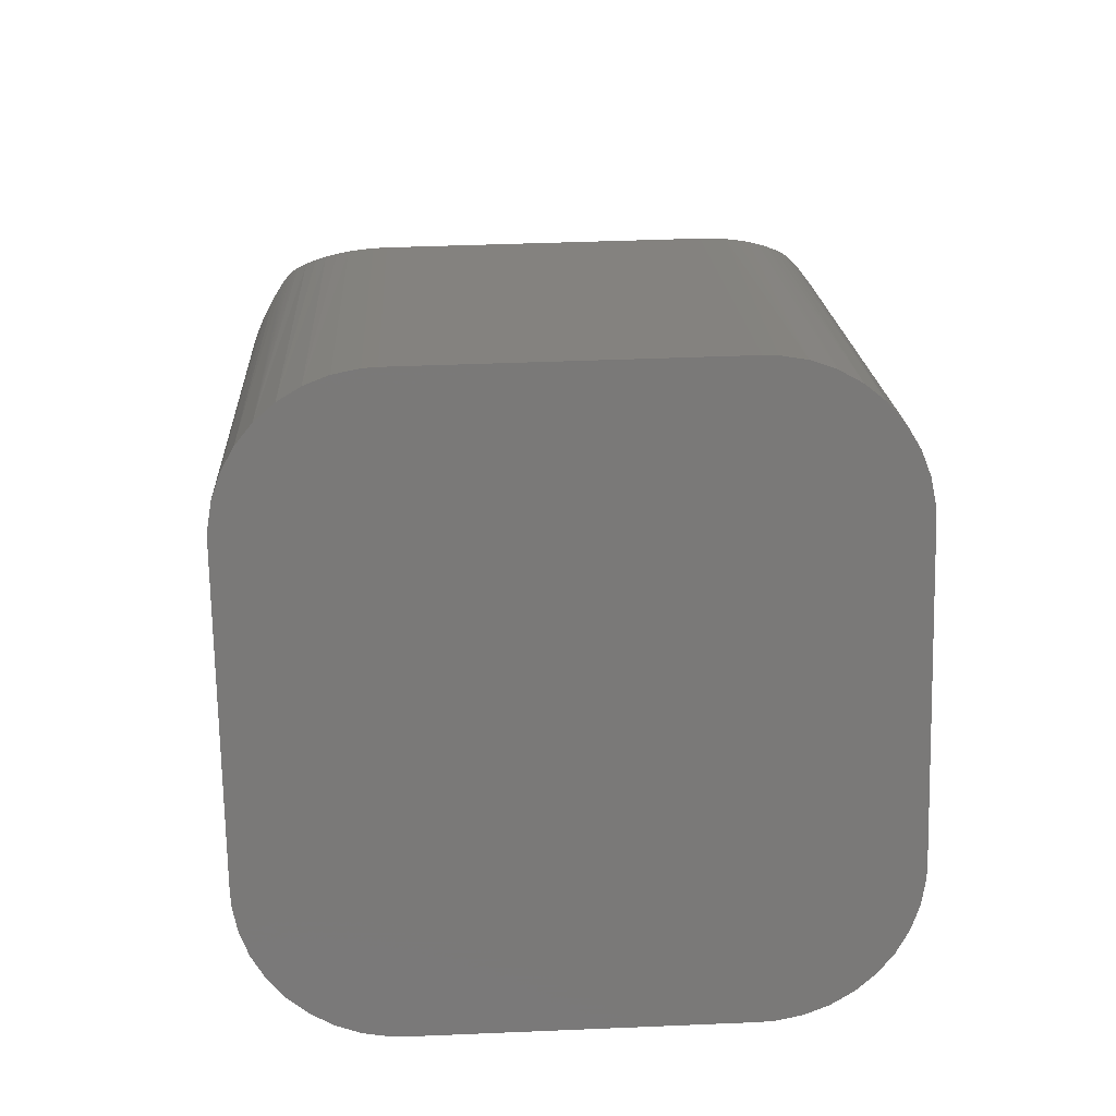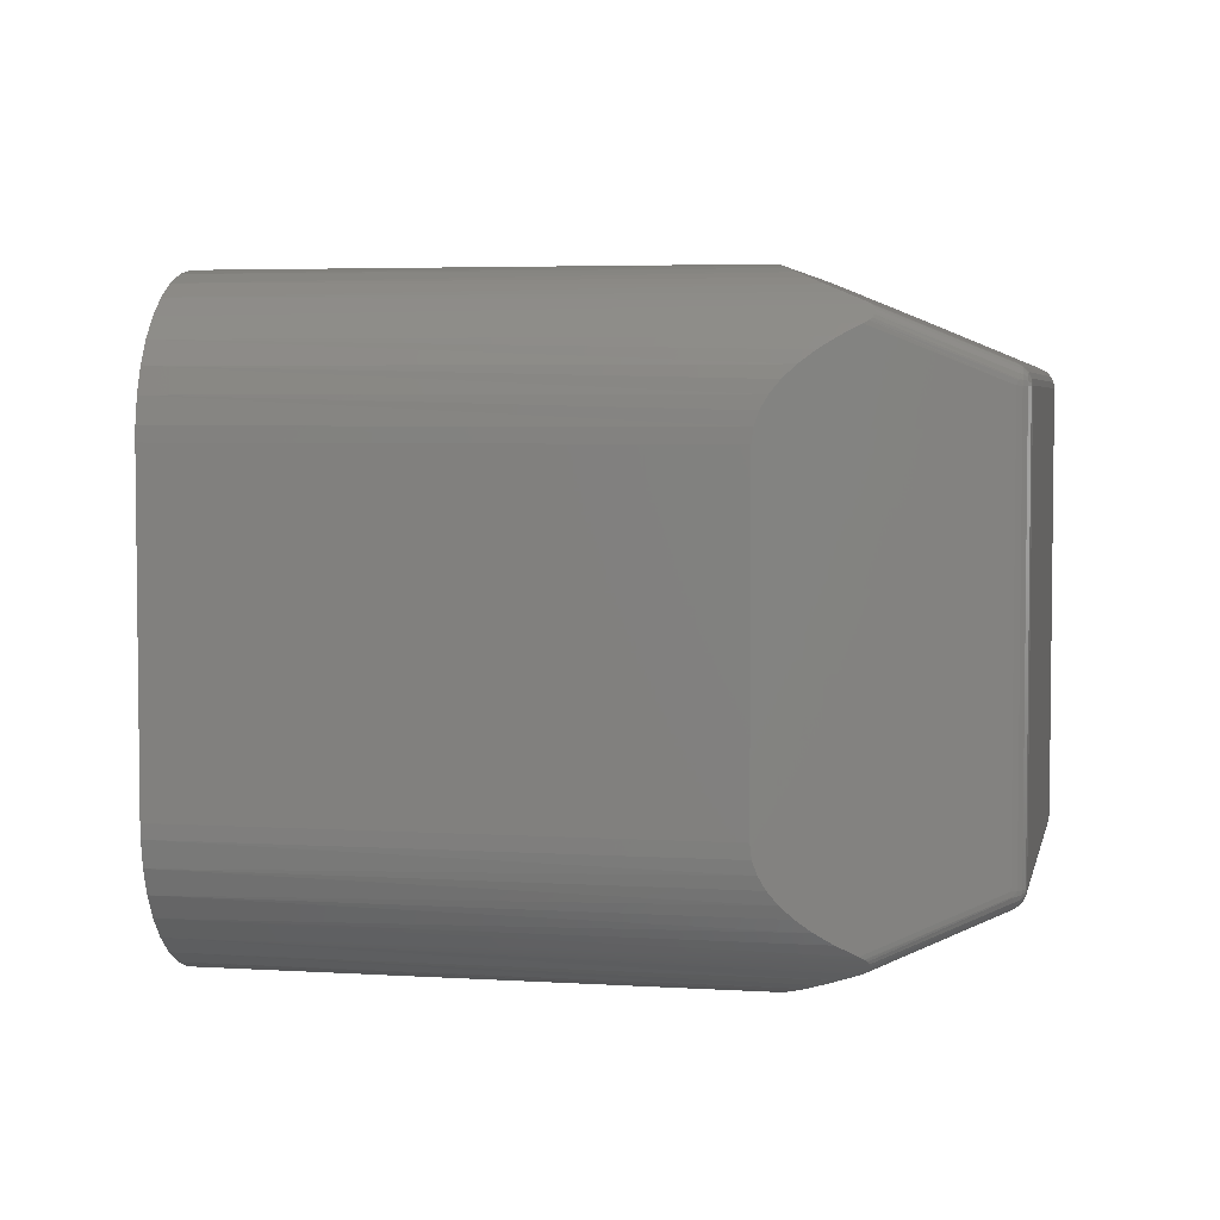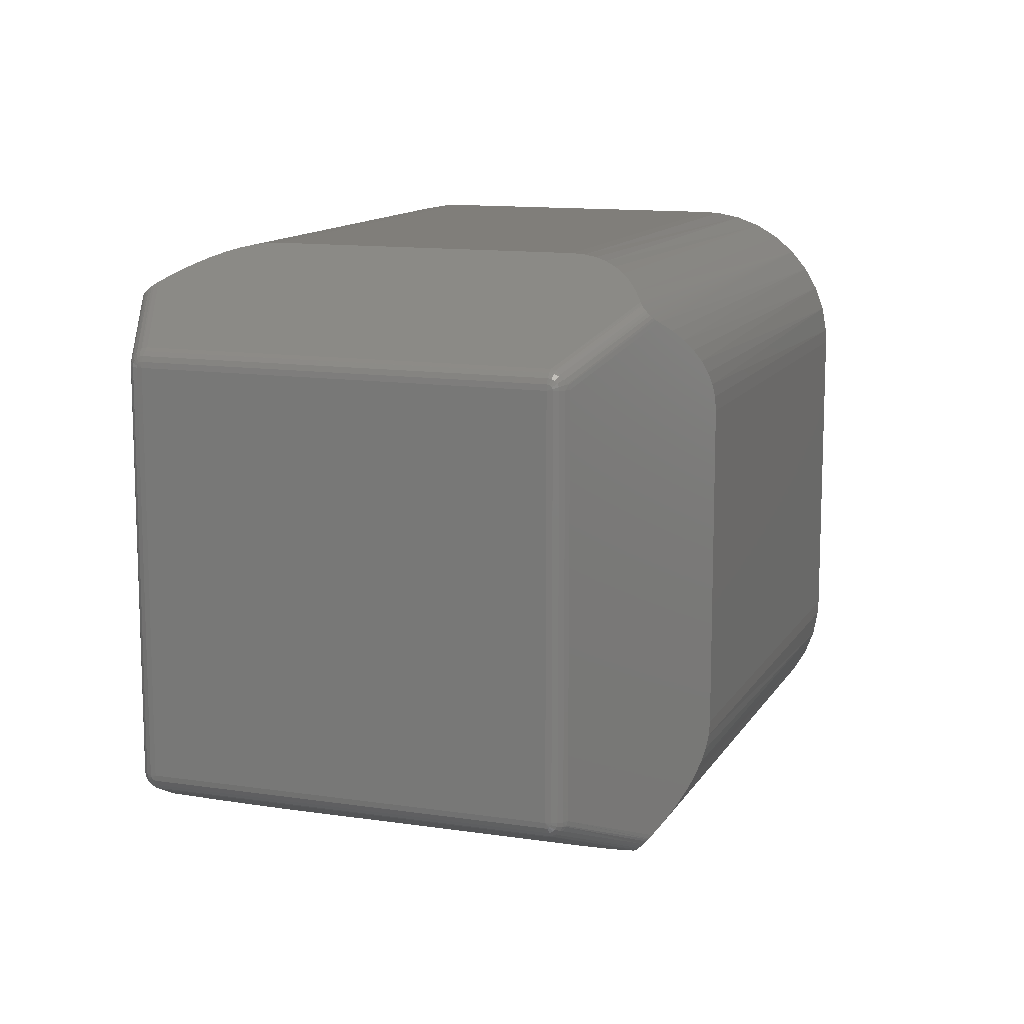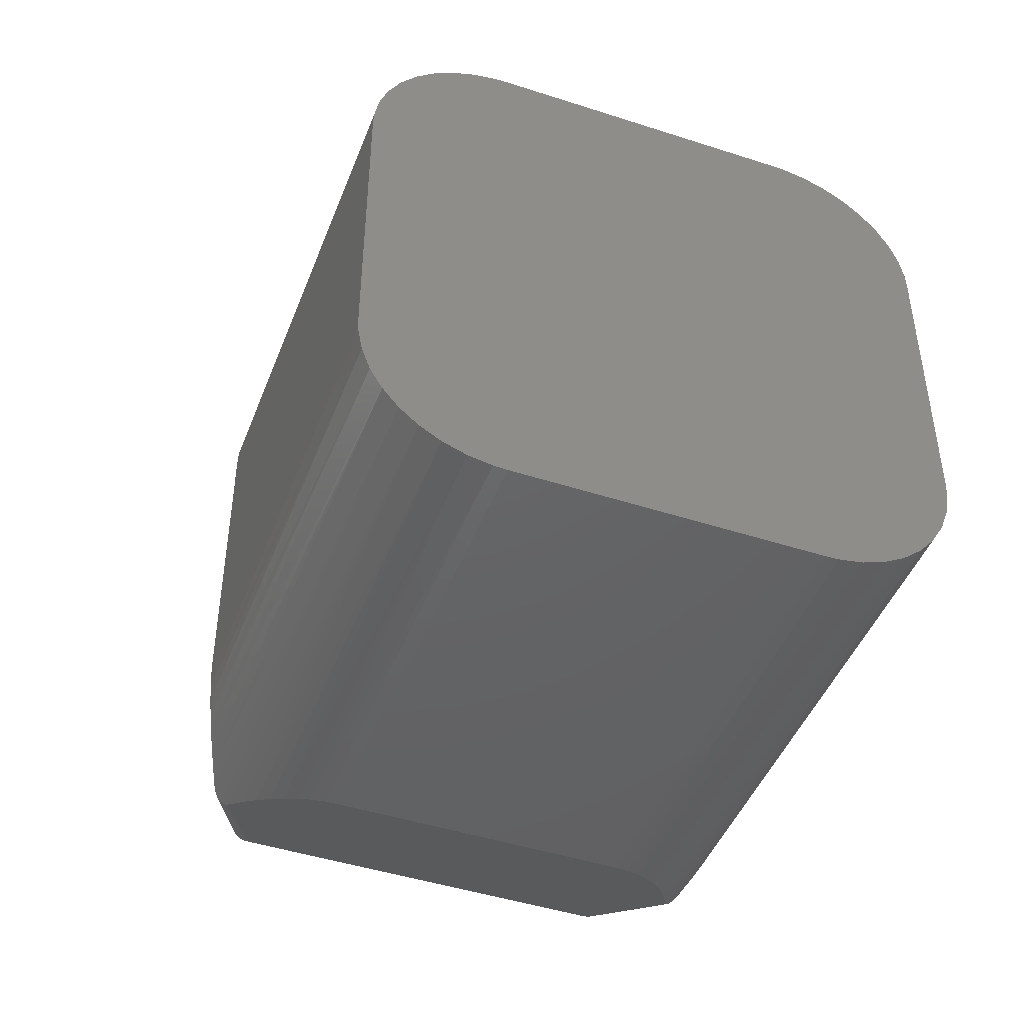
<metadata>
{"format":"stl","ext":"stl","renderer":"f3d","projection":"perspective","resolution":1024,"background":"white","views":[{"elev":40.3,"azim":-93.0,"up":"+Y"},{"elev":4.3,"azim":-10.9,"up":"+Z"},{"elev":12.2,"azim":87.1,"up":"+Z"},{"elev":-45.5,"azim":-133.0,"up":"+Z"}]}
</metadata>
<code>
# stl→obj: 278 verts, 564 faces
v -286.8 162 60.94
v -285 166.5 59.14
v -278.4 182.3 34.82
v -278.4 182.4 32
v -278.4 182.4 -32
v -289.9 154.7 -62
v -278.4 182.3 -34.82
v -288.8 157.3 -61.87
v -286.8 162 -60.94
v -317.4 88.26 60.94
v -315.4 92.96 61.87
v -324.7 70.49 44.77
v -281.7 174.3 53.21
v -280.5 177.4 49.25
v -279.5 179.8 44.77
v -288.8 157.3 61.87
v -289.9 154.7 62
v -314.4 95.57 62
v -314.4 95.57 -62
v -325.8 67.86 -32
v -315.4 92.96 -61.87
v -325.8 67.98 -34.82
v -317.4 88.26 -60.94
v -319.2 83.77 -59.14
v -283.3 170.6 56.54
v -278.8 181.4 39.92
v -279.5 179.8 -44.77
v -280.5 177.4 -49.25
v -285 166.5 -59.14
v -281.7 174.3 -53.21
v -283.3 170.6 -56.54
v -325.8 67.86 32
v -325.8 67.98 34.82
v -325.4 68.84 39.92
v -322.5 75.97 53.21
v -321 79.64 56.54
v -319.2 83.77 59.14
v -278.8 181.4 -39.92
v -323.7 72.9 -49.25
v -322.5 75.97 -53.21
v -321 79.64 -56.54
v -324.7 70.49 -44.77
v -325.4 68.84 -39.92
v -323.7 72.9 49.25
v -182.1 30.62 41.41
v -182.1 30.62 -41.41
v -150.5 107.1 41.41
v -150.5 107.1 -41.41
v -184.7 28.33 41.41
v -183.6 28.82 41.41
v -183.6 28.92 42.1
v -182.6 30.06 42.36
v -182.7 29.82 42.1
v -182.4 30.36 42.52
v -185.5 28.27 42.31
v -184.6 28.46 42.37
v -185.4 28.33 42.5
v -184.5 28.87 43.24
v -185.1 28.75 43.38
v -184.2 29.5 43.92
v -184.8 29.57 44.26
v -183.9 30.3 44.37
v -184.6 30.44 44.79
v -184.5 30.64 44.87
v -183.5 31.19 44.52
v -184.4 31.57 45.11
v -183.6 28.83 41.41
v -182.8 29.61 41.41
v -182.7 29.66 41.77
v -182.7 29.62 41.41
v -182.3 30.69 42.57
v -183.5 29.21 42.73
v -183.3 29.67 43.22
v -183 30.25 43.54
v -184.7 28.32 41.41
v -185.8 28.15 41.41
v -182.3 30.69 42.58
v -182.8 30.88 43.63
v -182.8 30.88 43.65
v -183.5 31.18 44.5
v -151.8 107.7 44.5
v -151.1 107.4 43.65
v -150.8 108 43.54
v -150.2 108.1 42.1
v -150.3 107.8 42.36
v -150.2 108.2 41.77
v -152.1 108.8 44.87
v -151.4 108.6 44.37
v -152 109 44.79
v -151.1 109.4 43.92
v -151.5 109.7 44.26
v -150.9 110 43.24
v -151.2 110.5 43.38
v -150.7 110.4 42.37
v -151.1 111.1 42.5
v -151.2 111.2 42.31
v -150.6 110.6 41.41
v -151.3 111.5 41.41
v -151.1 107.4 43.63
v -150.6 107.2 42.58
v -150.5 107.5 42.52
v -150.6 107.2 42.57
v -150.2 108.3 41.41
v -150.6 108.6 43.22
v -150.4 109.1 42.73
v -150.3 109.4 42.1
v -151.8 107.7 44.52
v -152.7 108.1 45.11
v -150.2 109.5 41.41
v -150.6 110.6 -41.41
v -150.2 109.5 -41.41
v -150.3 109.4 -42.1
v -150.3 107.8 -42.36
v -150.2 108.1 -42.1
v -150.5 107.5 -42.52
v -151.2 111.2 -42.31
v -150.7 110.4 -42.37
v -151.1 111.1 -42.5
v -150.9 110 -43.24
v -151.2 110.5 -43.38
v -151.1 109.4 -43.92
v -151.5 109.7 -44.26
v -151.4 108.6 -44.37
v -152 109 -44.79
v -152.1 108.8 -44.87
v -151.8 107.7 -44.52
v -152.7 108.1 -45.11
v -150.2 108.3 -41.41
v -150.2 108.2 -41.77
v -150.6 107.2 -42.57
v -150.4 109.1 -42.73
v -150.6 108.6 -43.22
v -150.8 108 -43.54
v -151.3 111.5 -41.41
v -150.6 107.2 -42.58
v -151.1 107.4 -43.63
v -151.1 107.4 -43.65
v -151.8 107.7 -44.5
v -185.8 28.15 -41.41
v -184.7 28.32 -41.41
v -184.7 28.33 -41.41
v -183.6 28.82 -41.41
v -183.6 28.83 -41.41
v -182.8 29.61 -41.41
v -182.7 29.62 -41.41
v -183.5 31.18 -44.5
v -182.8 30.88 -43.65
v -183 30.25 -43.54
v -182.7 29.82 -42.1
v -182.6 30.06 -42.36
v -182.7 29.66 -41.77
v -184.5 30.64 -44.87
v -183.9 30.3 -44.37
v -184.6 30.44 -44.79
v -184.2 29.5 -43.92
v -184.8 29.57 -44.26
v -184.5 28.87 -43.24
v -185.1 28.75 -43.38
v -184.6 28.46 -42.37
v -185.4 28.33 -42.5
v -185.5 28.27 -42.31
v -182.8 30.88 -43.63
v -182.3 30.69 -42.58
v -182.4 30.36 -42.52
v -182.3 30.69 -42.57
v -183.3 29.67 -43.22
v -183.5 29.21 -42.73
v -183.6 28.92 -42.1
v -183.5 31.19 -44.52
v -184.4 31.57 -45.11
v -210.2 31.57 54.98
v -209.7 30.81 54.56
v -209.6 30.64 54.46
v -209.4 30.22 54.17
v -209.3 29.63 53.7
v -209.4 29.13 53.21
v -209.6 28.76 52.77
v -210.1 28.43 52.25
v -210.6 28.27 51.89
v -210.7 28.23 51.78
v -211.6 28.15 51.28
v -218.5 55.87 62
v -219.3 53.14 61.87
v -219.5 50.44 61.51
v -218.3 44.56 60.15
v -219.2 47.57 60.94
v -215.2 38.2 57.94
v -217 41.43 59.14
v -212.9 34.89 56.54
v -215.7 28.15 49.25
v -227.2 28.15 39.92
v -225.1 28.15 42.38
v -222.5 28.15 44.77
v -219.4 28.15 47.07
v -230 28.15 32
v -229.6 28.15 34.82
v -228.7 28.15 37.39
v -194 115 62
v -169.6 129.7 51.28
v -169 129 51.78
v -168.9 128.9 51.89
v -168.7 128.5 52.21
v -168.6 127.9 52.71
v -168.6 127.5 53.21
v -168.9 127.1 53.65
v -169.4 126.7 54.14
v -169.9 126.5 54.46
v -170 126.5 54.56
v -171 126.3 54.98
v -175.2 125.9 56.54
v -182.8 124.2 59.14
v -185.9 122.9 60.15
v -179.2 125.2 57.94
v -188.6 121.3 60.94
v -190.9 119.5 61.51
v -192.6 117.5 61.87
v -182.5 142.7 32
v -182.3 142.5 34.82
v -181.6 141.8 37.39
v -179.1 139.3 42.38
v -180.6 140.7 39.92
v -175 135.2 47.07
v -177.3 137.4 44.77
v -172.4 132.6 49.25
v -182.5 142.7 -32
v -171 126.3 -54.98
v -170 126.5 -54.56
v -169.9 126.5 -54.46
v -169.4 126.7 -54.17
v -168.9 127 -53.7
v -168.6 127.5 -53.21
v -168.6 127.9 -52.77
v -168.7 128.5 -52.25
v -168.9 128.9 -51.89
v -169 129 -51.78
v -169.6 129.7 -51.28
v -172.4 132.6 -49.25
v -177.3 137.4 -44.77
v -179.1 139.3 -42.38
v -175 135.2 -47.07
v -180.6 140.7 -39.92
v -181.6 141.8 -37.39
v -182.3 142.5 -34.82
v -194 115 -62
v -192.6 117.5 -61.87
v -190.9 119.5 -61.51
v -185.9 122.9 -60.15
v -188.6 121.3 -60.94
v -179.2 125.2 -57.94
v -182.8 124.2 -59.14
v -175.2 125.9 -56.54
v -218.5 55.87 -62
v -230 28.15 -32
v -211.6 28.15 -51.28
v -215.7 28.15 -49.25
v -219.4 28.15 -47.07
v -225.1 28.15 -42.38
v -222.5 28.15 -44.77
v -229.6 28.15 -34.82
v -228.7 28.15 -37.39
v -227.2 28.15 -39.92
v -210.7 28.23 -51.78
v -210.6 28.27 -51.89
v -210.1 28.41 -52.21
v -209.7 28.71 -52.71
v -209.4 29.13 -53.21
v -209.3 29.57 -53.65
v -209.4 30.17 -54.14
v -209.6 30.64 -54.46
v -209.7 30.8 -54.56
v -210.2 31.57 -54.98
v -212.9 34.89 -56.54
v -215.2 38.2 -57.94
v -218.3 44.56 -60.15
v -217 41.43 -59.14
v -219.2 47.57 -60.94
v -219.5 50.44 -61.51
v -219.3 53.14 -61.87
f 1 2 3
f 4 5 6
f 6 5 7
f 6 7 8
f 8 7 9
f 10 11 12
f 13 14 15
f 1 3 16
f 16 3 4
f 16 4 17
f 17 4 6
f 17 6 18
f 18 6 19
f 18 19 20
f 20 19 21
f 20 21 22
f 22 21 23
f 22 23 24
f 2 25 3
f 3 25 13
f 3 13 26
f 26 13 15
f 27 28 29
f 29 28 30
f 29 30 31
f 20 32 18
f 18 32 33
f 18 33 11
f 11 33 34
f 11 34 12
f 35 36 37
f 9 7 29
f 29 7 38
f 29 38 27
f 39 24 40
f 40 24 41
f 39 42 24
f 24 42 43
f 24 43 22
f 10 12 37
f 37 12 44
f 37 44 35
f 45 46 47
f 47 46 48
f 49 50 51
f 45 52 53
f 54 52 45
f 55 56 57
f 57 56 58
f 57 58 59
f 59 58 60
f 59 60 61
f 61 60 62
f 61 62 63
f 63 62 64
f 64 62 65
f 64 65 66
f 67 68 69
f 69 68 70
f 69 70 45
f 71 54 45
f 51 53 72
f 72 53 52
f 72 52 73
f 73 52 54
f 73 54 74
f 50 67 51
f 51 67 69
f 51 69 53
f 53 69 45
f 49 56 75
f 75 56 55
f 75 55 76
f 71 77 54
f 54 77 78
f 54 78 74
f 74 78 79
f 74 79 80
f 49 51 56
f 56 51 72
f 56 72 58
f 58 72 73
f 58 73 60
f 60 73 74
f 60 74 62
f 62 74 80
f 62 80 65
f 81 82 83
f 47 84 85
f 86 84 47
f 87 88 89
f 89 88 90
f 89 90 91
f 91 90 92
f 91 92 93
f 93 92 94
f 93 94 95
f 95 94 96
f 96 94 97
f 96 97 98
f 99 100 101
f 101 100 102
f 101 102 47
f 103 86 47
f 83 85 104
f 104 85 84
f 104 84 105
f 105 84 86
f 105 86 106
f 82 99 83
f 83 99 101
f 83 101 85
f 85 101 47
f 81 88 107
f 107 88 87
f 107 87 108
f 103 103 86
f 86 103 109
f 86 109 106
f 106 109 109
f 106 109 97
f 81 83 88
f 88 83 104
f 88 104 90
f 90 104 105
f 90 105 92
f 92 105 106
f 92 106 94
f 94 106 97
f 94 97 97
f 108 66 107
f 107 66 65
f 107 65 81
f 81 65 80
f 81 80 82
f 82 80 79
f 82 79 99
f 99 79 78
f 99 78 100
f 100 78 77
f 100 77 102
f 77 71 102
f 102 71 45
f 102 45 47
f 110 111 112
f 48 113 114
f 115 113 48
f 116 117 118
f 118 117 119
f 118 119 120
f 120 119 121
f 120 121 122
f 122 121 123
f 122 123 124
f 124 123 125
f 125 123 126
f 125 126 127
f 111 128 129
f 129 128 128
f 129 128 48
f 130 115 48
f 112 114 131
f 131 114 113
f 131 113 132
f 132 113 115
f 132 115 133
f 111 111 112
f 112 111 129
f 112 129 114
f 114 129 48
f 110 117 110
f 110 117 116
f 110 116 134
f 130 135 115
f 115 135 136
f 115 136 133
f 133 136 137
f 133 137 138
f 110 112 117
f 117 112 131
f 117 131 119
f 119 131 132
f 119 132 121
f 121 132 133
f 121 133 123
f 123 133 138
f 123 138 126
f 134 98 110
f 110 98 97
f 110 97 110
f 110 97 97
f 110 97 111
f 111 97 109
f 111 109 111
f 111 109 109
f 111 109 128
f 128 109 103
f 128 103 128
f 103 103 128
f 128 103 47
f 128 47 48
f 76 139 75
f 75 139 140
f 75 140 49
f 49 140 141
f 49 141 50
f 50 141 142
f 50 142 67
f 67 142 143
f 67 143 68
f 68 143 144
f 68 144 70
f 144 145 70
f 70 145 46
f 70 46 45
f 146 147 148
f 46 149 150
f 151 149 46
f 152 153 154
f 154 153 155
f 154 155 156
f 156 155 157
f 156 157 158
f 158 157 159
f 158 159 160
f 160 159 161
f 161 159 140
f 161 140 139
f 162 163 164
f 164 163 165
f 164 165 46
f 145 151 46
f 148 150 166
f 166 150 149
f 166 149 167
f 167 149 151
f 167 151 168
f 147 162 148
f 148 162 164
f 148 164 150
f 150 164 46
f 146 153 169
f 169 153 152
f 169 152 170
f 145 144 151
f 151 144 143
f 151 143 168
f 168 143 142
f 168 142 141
f 146 148 153
f 153 148 166
f 153 166 155
f 155 166 167
f 155 167 157
f 157 167 168
f 157 168 159
f 159 168 141
f 159 141 140
f 170 127 169
f 169 127 126
f 169 126 146
f 146 126 138
f 146 138 147
f 147 138 137
f 147 137 162
f 162 137 136
f 162 136 163
f 163 136 135
f 163 135 165
f 135 130 165
f 165 130 48
f 165 48 46
f 66 171 172
f 66 172 64
f 172 173 64
f 64 173 174
f 64 174 63
f 63 174 175
f 63 175 61
f 61 175 176
f 61 176 59
f 59 176 177
f 59 177 57
f 57 177 178
f 57 178 55
f 55 178 179
f 55 179 76
f 76 179 180
f 76 180 181
f 182 18 183
f 183 18 11
f 183 11 184
f 184 11 10
f 37 185 10
f 10 185 186
f 10 186 184
f 36 187 37
f 37 187 188
f 37 188 185
f 174 173 35
f 174 35 175
f 173 172 35
f 35 172 171
f 35 171 36
f 36 171 189
f 36 189 187
f 44 190 35
f 35 190 181
f 181 180 35
f 35 180 179
f 35 179 178
f 178 177 35
f 35 177 176
f 35 176 175
f 12 34 191
f 191 192 12
f 12 192 193
f 12 193 44
f 44 193 194
f 44 194 190
f 32 195 33
f 33 195 196
f 33 196 34
f 34 196 197
f 34 197 191
f 182 198 18
f 18 198 17
f 98 199 200
f 98 200 96
f 200 201 96
f 96 201 202
f 96 202 95
f 95 202 203
f 95 203 93
f 93 203 204
f 93 204 91
f 91 204 205
f 91 205 89
f 89 205 206
f 89 206 87
f 87 206 207
f 87 207 108
f 108 207 208
f 108 208 209
f 189 171 66
f 187 189 210
f 210 189 66
f 210 66 209
f 209 66 108
f 185 188 182
f 198 211 212
f 210 213 187
f 187 213 211
f 187 211 188
f 188 211 198
f 188 198 182
f 183 184 182
f 182 184 186
f 182 186 185
f 212 214 198
f 198 214 215
f 198 215 216
f 217 4 218
f 218 4 3
f 218 3 219
f 219 3 26
f 15 220 26
f 26 220 221
f 26 221 219
f 14 222 15
f 15 222 223
f 15 223 220
f 202 201 13
f 202 13 203
f 201 200 13
f 13 200 199
f 13 199 14
f 14 199 224
f 14 224 222
f 25 210 13
f 13 210 209
f 209 208 13
f 13 208 207
f 13 207 206
f 206 205 13
f 13 205 204
f 13 204 203
f 2 1 214
f 214 212 2
f 2 212 211
f 2 211 25
f 25 211 213
f 25 213 210
f 17 198 16
f 16 198 216
f 16 216 1
f 1 216 215
f 1 215 214
f 5 4 225
f 225 4 217
f 127 226 227
f 127 227 125
f 227 228 125
f 125 228 229
f 125 229 124
f 124 229 230
f 124 230 122
f 122 230 231
f 122 231 120
f 120 231 232
f 120 232 118
f 118 232 233
f 118 233 116
f 116 233 234
f 116 234 134
f 134 234 235
f 134 235 236
f 224 199 98
f 222 224 237
f 237 224 98
f 237 98 236
f 236 98 134
f 220 223 217
f 225 238 239
f 237 240 222
f 222 240 238
f 222 238 223
f 223 238 225
f 223 225 217
f 218 219 217
f 217 219 221
f 217 221 220
f 239 241 225
f 225 241 242
f 225 242 243
f 244 6 245
f 245 6 8
f 245 8 246
f 246 8 9
f 29 247 9
f 9 247 248
f 9 248 246
f 31 249 29
f 29 249 250
f 29 250 247
f 229 228 30
f 229 30 230
f 228 227 30
f 30 227 226
f 30 226 31
f 31 226 251
f 31 251 249
f 28 237 30
f 30 237 236
f 236 235 30
f 30 235 234
f 30 234 233
f 233 232 30
f 30 232 231
f 30 231 230
f 27 38 241
f 241 239 27
f 27 239 238
f 27 238 28
f 28 238 240
f 28 240 237
f 5 225 7
f 7 225 243
f 7 243 38
f 38 243 242
f 38 242 241
f 19 6 252
f 252 6 244
f 32 20 195
f 195 20 253
f 254 139 255
f 255 139 76
f 76 181 255
f 255 181 190
f 255 190 256
f 257 258 253
f 195 193 192
f 190 194 256
f 256 194 193
f 256 193 258
f 258 193 195
f 258 195 253
f 192 191 195
f 195 191 197
f 195 197 196
f 259 260 253
f 253 260 261
f 253 261 257
f 139 254 262
f 139 262 161
f 262 263 161
f 161 263 264
f 161 264 160
f 160 264 265
f 160 265 158
f 158 265 266
f 158 266 156
f 156 266 267
f 156 267 154
f 154 267 268
f 154 268 152
f 152 268 269
f 152 269 170
f 170 269 270
f 170 270 271
f 226 127 251
f 251 127 170
f 170 271 251
f 251 271 272
f 251 272 273
f 247 250 244
f 244 250 252
f 274 252 275
f 275 252 250
f 275 250 273
f 273 250 249
f 273 249 251
f 245 246 244
f 244 246 248
f 244 248 247
f 274 276 252
f 252 276 277
f 252 277 278
f 253 20 259
f 259 20 22
f 259 22 260
f 260 22 43
f 42 257 43
f 43 257 261
f 43 261 260
f 39 256 42
f 42 256 258
f 42 258 257
f 264 263 40
f 264 40 265
f 263 262 40
f 40 262 254
f 40 254 39
f 39 254 255
f 39 255 256
f 41 272 40
f 40 272 271
f 271 270 40
f 40 270 269
f 40 269 268
f 268 267 40
f 40 267 266
f 40 266 265
f 24 23 276
f 276 274 24
f 24 274 275
f 24 275 41
f 41 275 273
f 41 273 272
f 19 252 21
f 21 252 278
f 21 278 23
f 23 278 277
f 23 277 276

</code>
